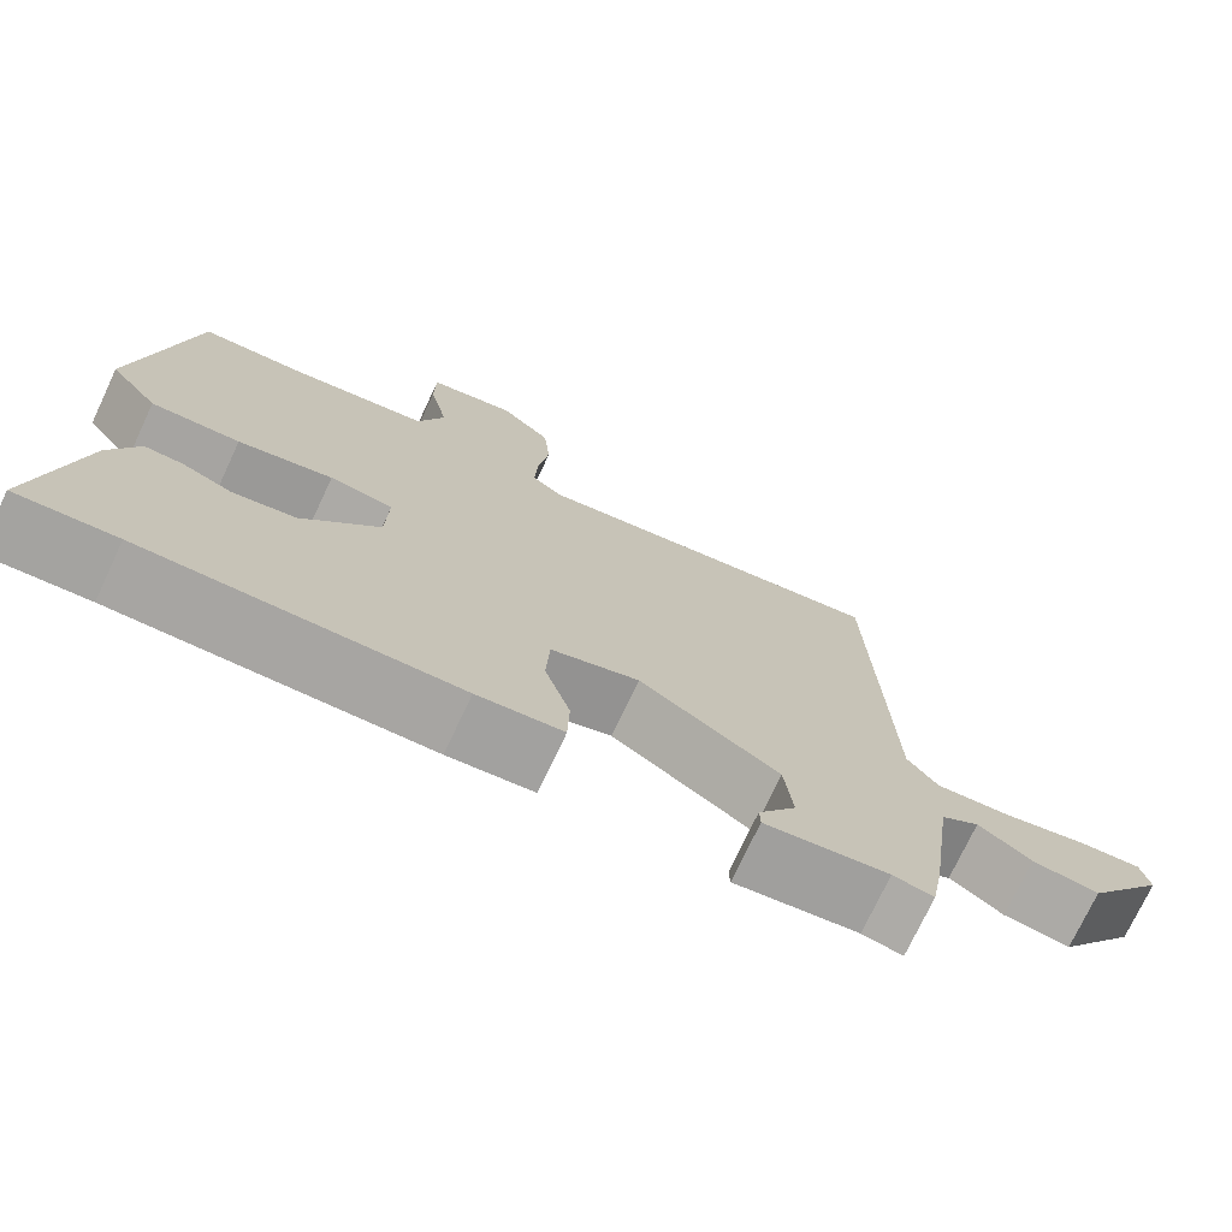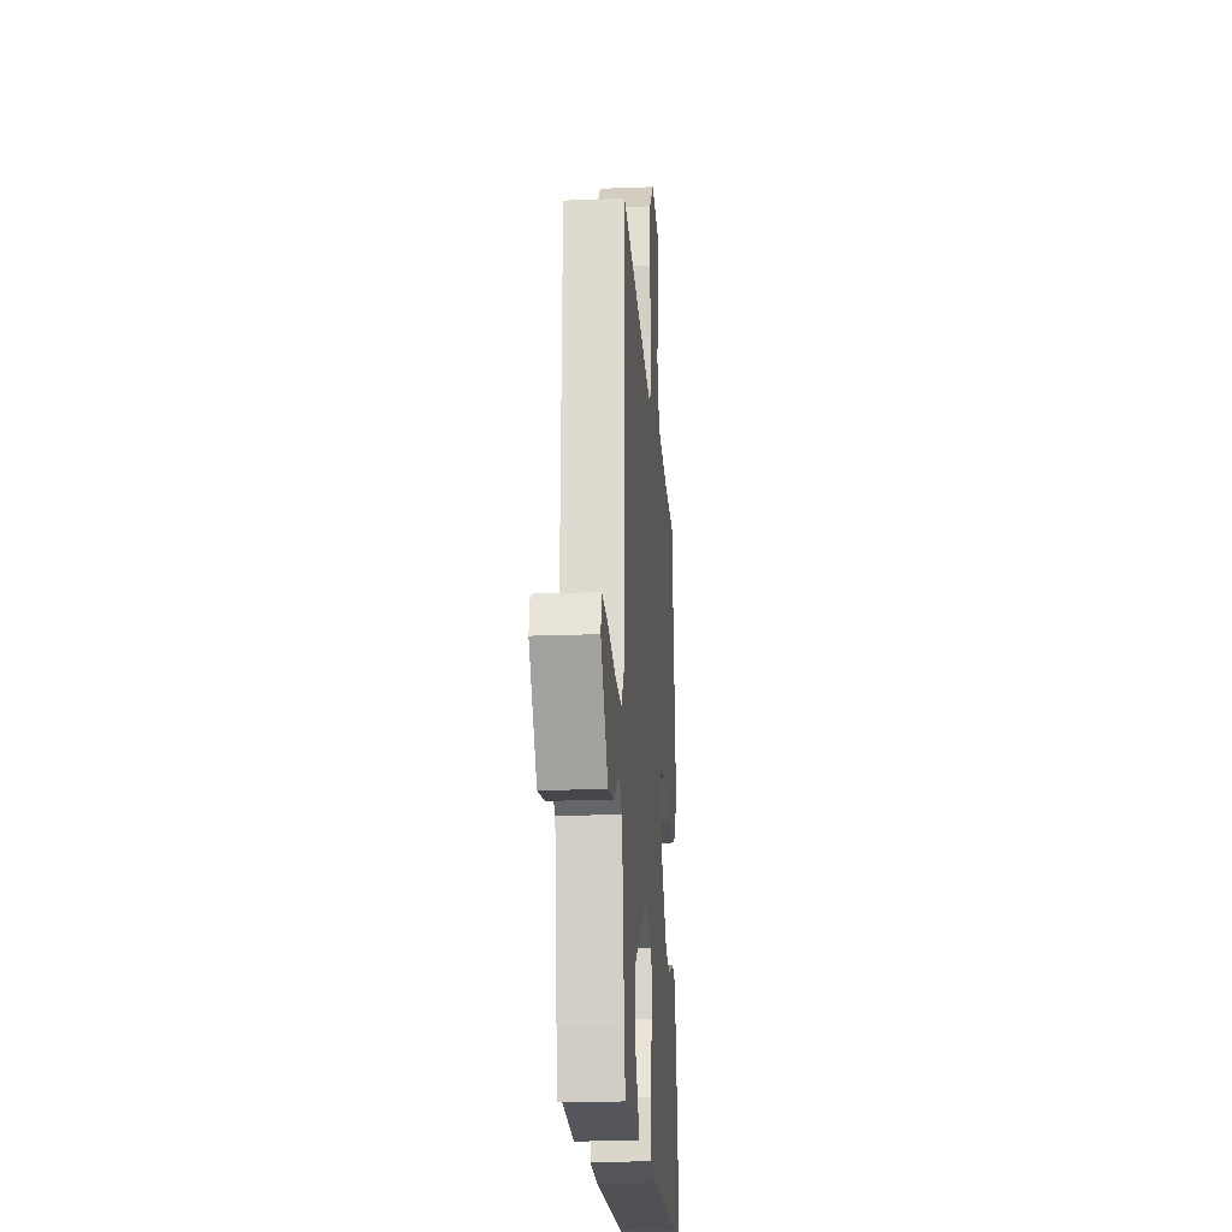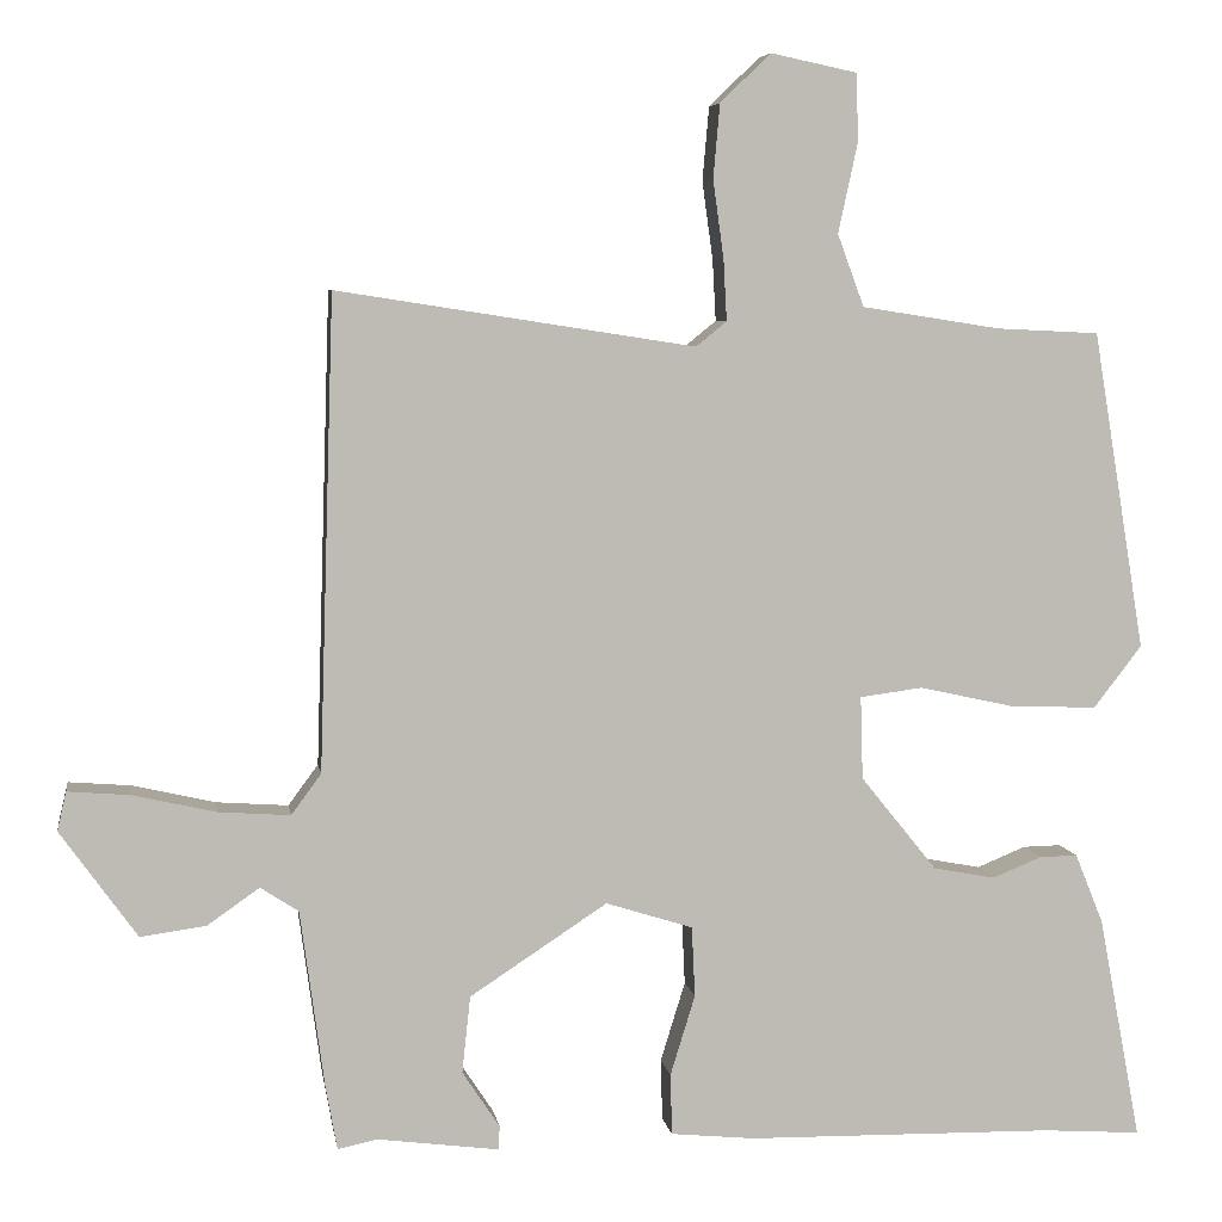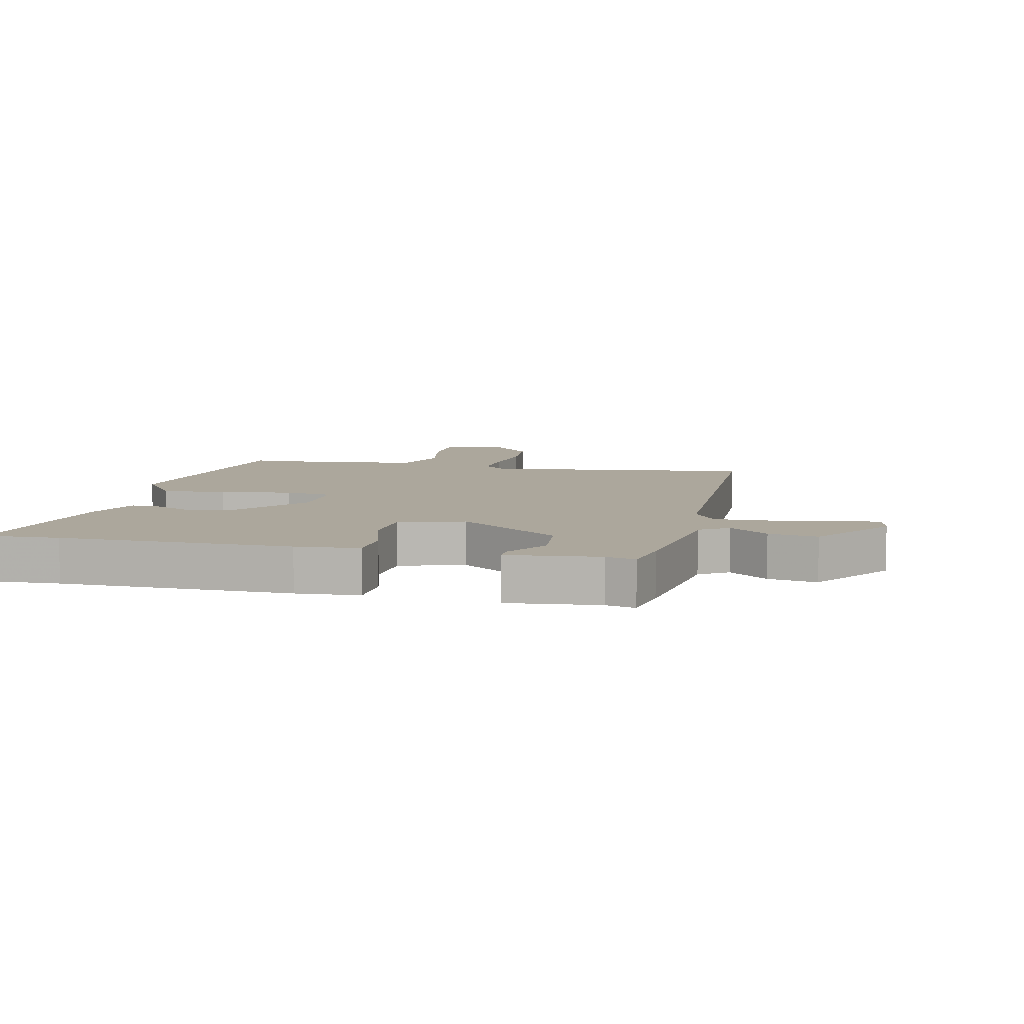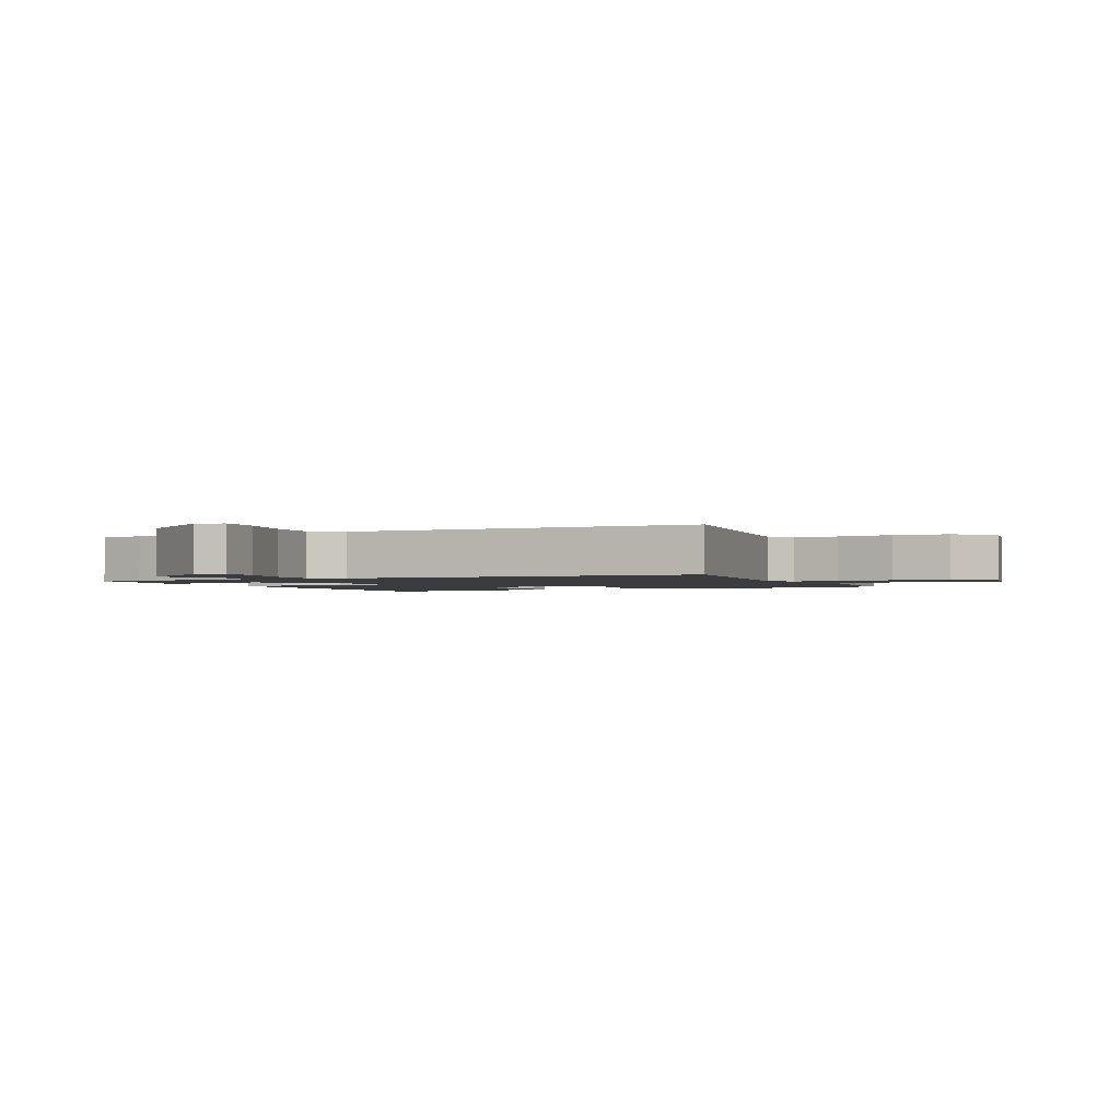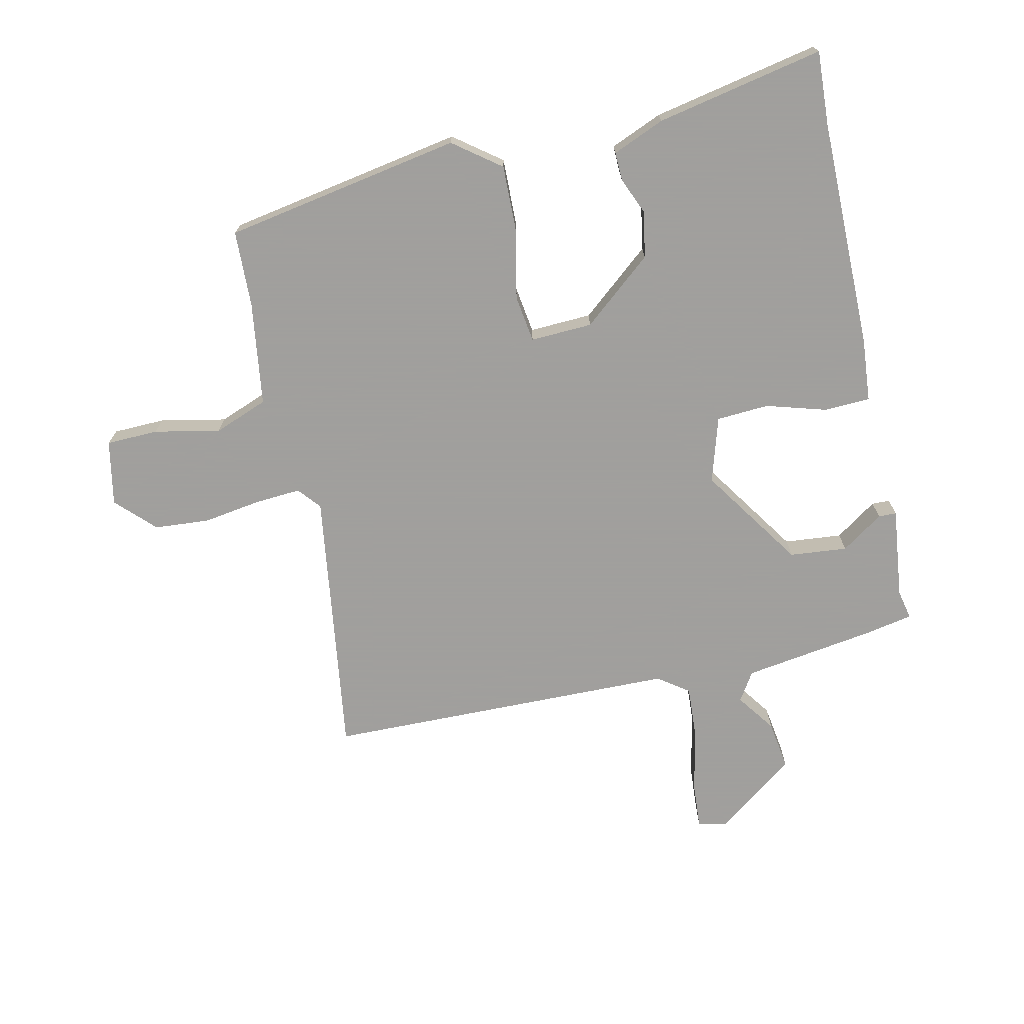
<metadata>
{"format":"obj","ext":"obj","renderer":"f3d","projection":"perspective","resolution":1024,"background":"white","views":[{"elev":-74.2,"azim":154.8,"up":"+Z"},{"elev":-18.9,"azim":-85.7,"up":"+Z"},{"elev":6.0,"azim":-8.8,"up":"+Z"},{"elev":8.3,"azim":-166.3,"up":"+Y"},{"elev":-1.8,"azim":-64.3,"up":"+Y"},{"elev":-71.5,"azim":103.2,"up":"+Y"}]}
</metadata>
<code>
v -0.47 0.07 0.548
v -0.038 0.07 0.481
v -0.001 0.07 0.511
v -0.005 0.07 0.585
v -0.018 0.07 0.679
v -0.01 0.07 0.768
v 0.051 0.07 0.827
v 0.156 0.07 0.805
v 0.157 0.07 0.721
v 0.134 0.07 0.615
v 0.166 0.07 0.528
v 0.333 0.07 0.502
v 0.457 0.07 0.496
v 0.52 0.07 0.112
v 0.462 0.07 0.037
v 0.356 0.07 0.041
v 0.243 0.07 0.066
v 0.167 0.07 0.056
v 0.17 0.07 -0.044
v 0.262 0.07 -0.158
v 0.337 0.07 -0.172
v 0.396 0.07 -0.148
v 0.442 0.07 -0.147
v 0.476 0.07 -0.231
v 0.527 0.07 -0.502
v 0.408 0.07 -0.494
v 0.037 0.07 -0.488
v -0.065 0.07 -0.478
v -0.067 0.07 -0.404
v -0.037 0.07 -0.307
v -0.041 0.07 -0.222
v -0.146 0.07 -0.189
v -0.312 0.07 -0.298
v -0.322 0.07 -0.391
v -0.277 0.07 -0.459
v -0.278 0.07 -0.488
v -0.425 0.07 -0.469
v -0.473 0.07 -0.479
v -0.487 0.07 -0.401
v -0.516 0.07 -0.187
v -0.562 0.07 -0.157
v -0.625 0.07 -0.201
v -0.704 0.07 -0.212
v -0.797 0.07 -0.083
v -0.786 0.07 -0.036
v -0.711 0.07 -0.042
v -0.611 0.07 -0.065
v -0.524 0.07 -0.071
v -0.488 0.07 -0.022
v -0.47 0 0.548
v -0.038 0 0.481
v -0.001 0 0.511
v -0.005 0 0.585
v -0.018 0 0.679
v -0.01 0 0.768
v 0.051 0 0.827
v 0.156 0 0.805
v 0.157 0 0.721
v 0.134 0 0.615
v 0.166 0 0.528
v 0.333 0 0.502
v 0.457 0 0.496
v 0.52 0 0.112
v 0.462 0 0.037
v 0.356 0 0.041
v 0.243 0 0.066
v 0.167 0 0.056
v 0.17 0 -0.044
v 0.262 0 -0.158
v 0.337 0 -0.172
v 0.396 0 -0.148
v 0.442 0 -0.147
v 0.476 0 -0.231
v 0.527 0 -0.502
v 0.408 0 -0.494
v 0.037 0 -0.488
v -0.065 0 -0.478
v -0.067 0 -0.404
v -0.037 0 -0.307
v -0.041 0 -0.222
v -0.146 0 -0.189
v -0.312 0 -0.298
v -0.322 0 -0.391
v -0.277 0 -0.459
v -0.278 0 -0.488
v -0.425 0 -0.469
v -0.473 0 -0.479
v -0.487 0 -0.401
v -0.516 0 -0.187
v -0.562 0 -0.157
v -0.625 0 -0.201
v -0.704 0 -0.212
v -0.797 0 -0.083
v -0.786 0 -0.036
v -0.711 0 -0.042
v -0.611 0 -0.065
v -0.524 0 -0.071
v -0.488 0 -0.022
f 45 46 47
f 44 45 47
f 43 44 47
f 42 43 47
f 41 42 47
f 40 41 47 48
f 40 48 49
f 39 40 49
f 38 39 49
f 37 38 49
f 34 35 36 37
f 37 49 1
f 34 37 1
f 33 34 1
f 28 29 30
f 27 28 30
f 26 27 30
f 26 30 31
f 24 25 26
f 23 24 26
f 22 23 26
f 21 22 26
f 20 21 26 31
f 19 20 31 32
f 15 16 17
f 14 15 17
f 13 14 17
f 12 13 17
f 11 12 17 18
f 10 11 18
f 8 9 10
f 7 8 10
f 6 7 10
f 5 6 10
f 4 5 10
f 10 18 19
f 4 10 19
f 3 4 19
f 32 33 1 2
f 2 3 19 32
f 96 95 94
f 96 94 93
f 96 93 92
f 96 92 91
f 96 91 90
f 97 96 90 89
f 98 97 89
f 98 89 88
f 98 88 87
f 98 87 86
f 86 85 84 83
f 50 98 86
f 50 86 83
f 50 83 82
f 79 78 77
f 79 77 76
f 79 76 75
f 80 79 75
f 75 74 73
f 75 73 72
f 75 72 71
f 75 71 70
f 80 75 70 69
f 81 80 69 68
f 66 65 64
f 66 64 63
f 66 63 62
f 66 62 61
f 67 66 61 60
f 67 60 59
f 59 58 57
f 59 57 56
f 59 56 55
f 59 55 54
f 59 54 53
f 68 67 59
f 68 59 53
f 68 53 52
f 51 50 82 81
f 81 68 52 51
f 1 50 51 2
f 2 51 52 3
f 3 52 53 4
f 4 53 54 5
f 5 54 55 6
f 6 55 56 7
f 7 56 57 8
f 8 57 58 9
f 9 58 59 10
f 10 59 60 11
f 11 60 61 12
f 12 61 62 13
f 13 62 63 14
f 14 63 64 15
f 15 64 65 16
f 16 65 66 17
f 17 66 67 18
f 18 67 68 19
f 19 68 69 20
f 20 69 70 21
f 21 70 71 22
f 22 71 72 23
f 23 72 73 24
f 24 73 74 25
f 25 74 75 26
f 26 75 76 27
f 27 76 77 28
f 28 77 78 29
f 29 78 79 30
f 30 79 80 31
f 31 80 81 32
f 32 81 82 33
f 33 82 83 34
f 34 83 84 35
f 35 84 85 36
f 36 85 86 37
f 37 86 87 38
f 38 87 88 39
f 39 88 89 40
f 40 89 90 41
f 41 90 91 42
f 42 91 92 43
f 43 92 93 44
f 44 93 94 45
f 45 94 95 46
f 46 95 96 47
f 47 96 97 48
f 48 97 98 49
f 49 98 50 1

</code>
